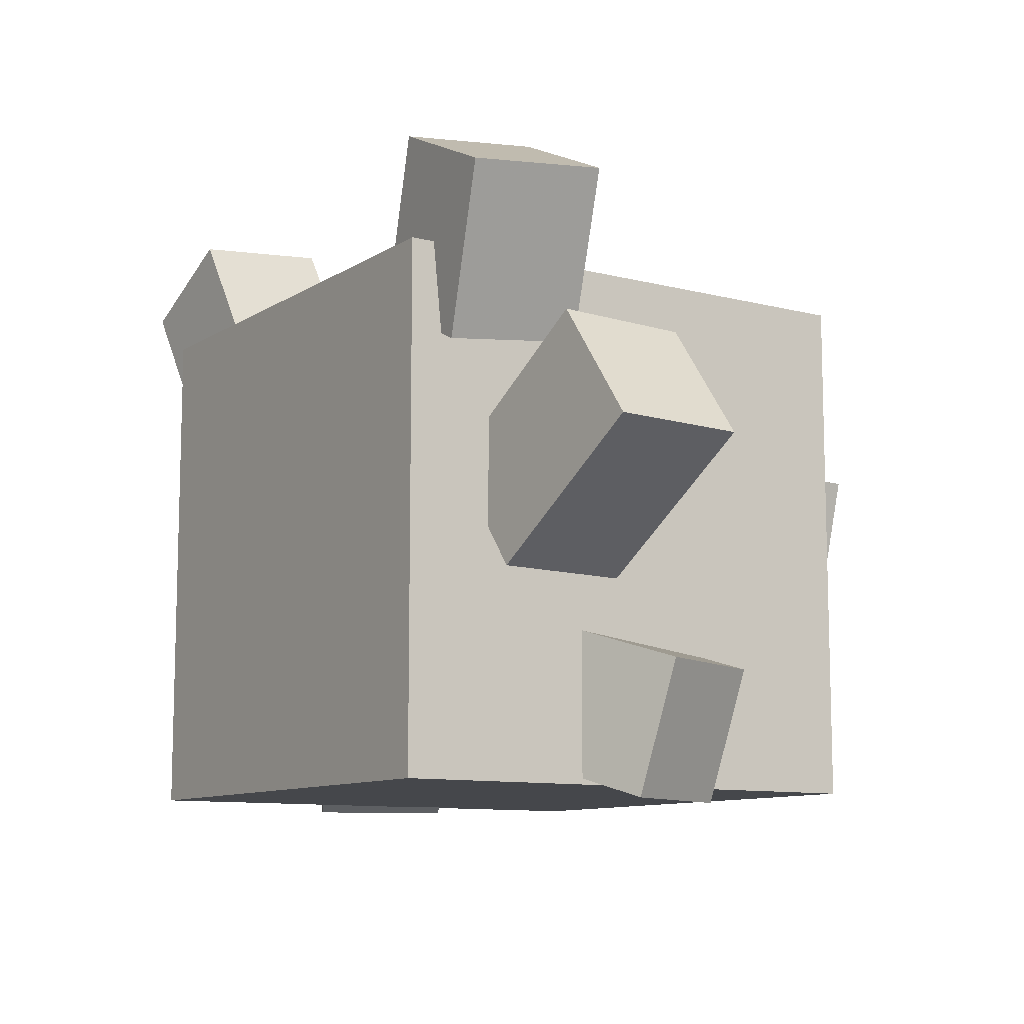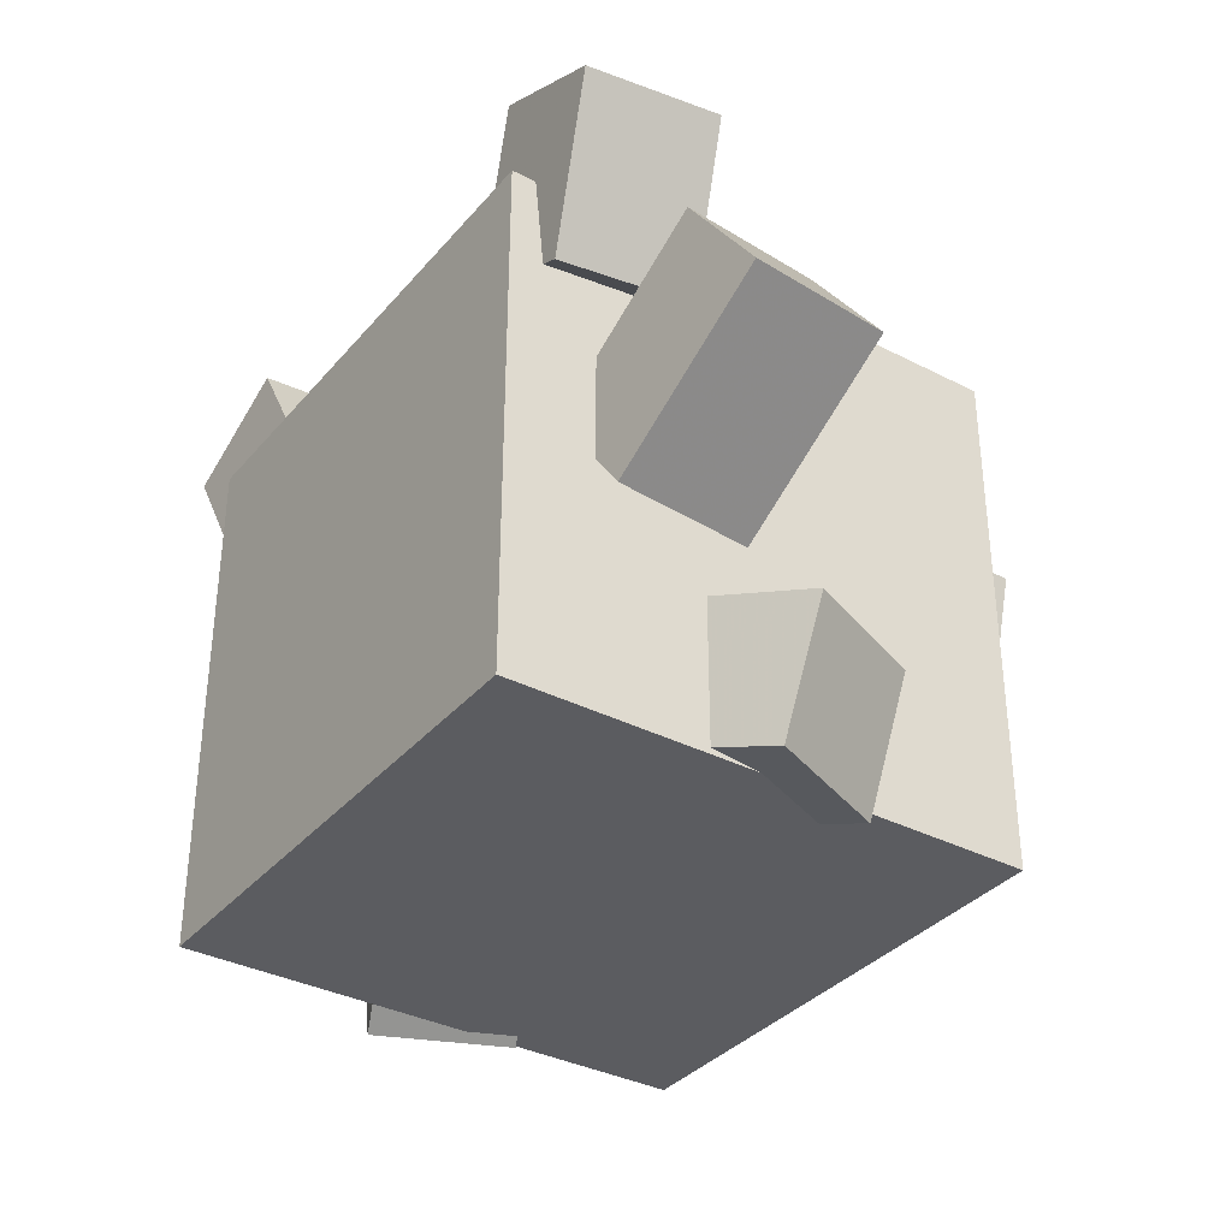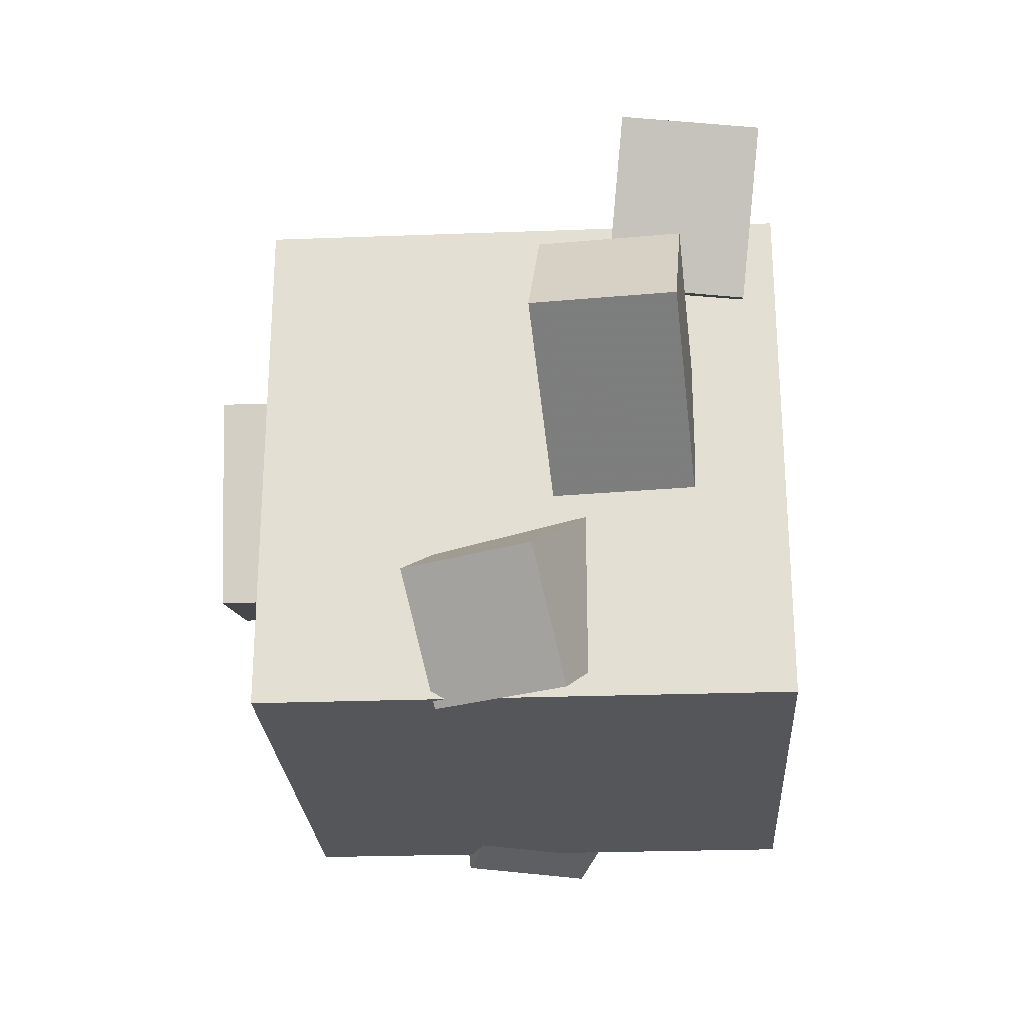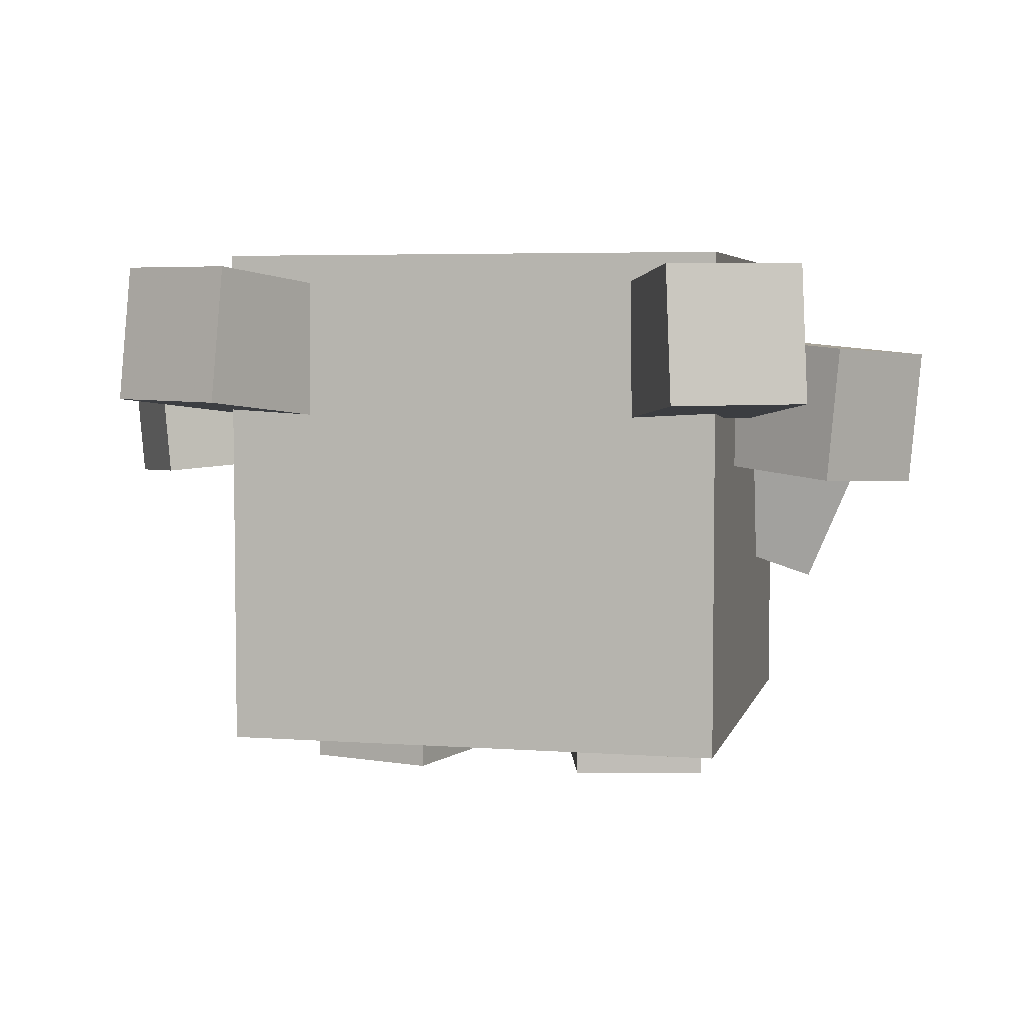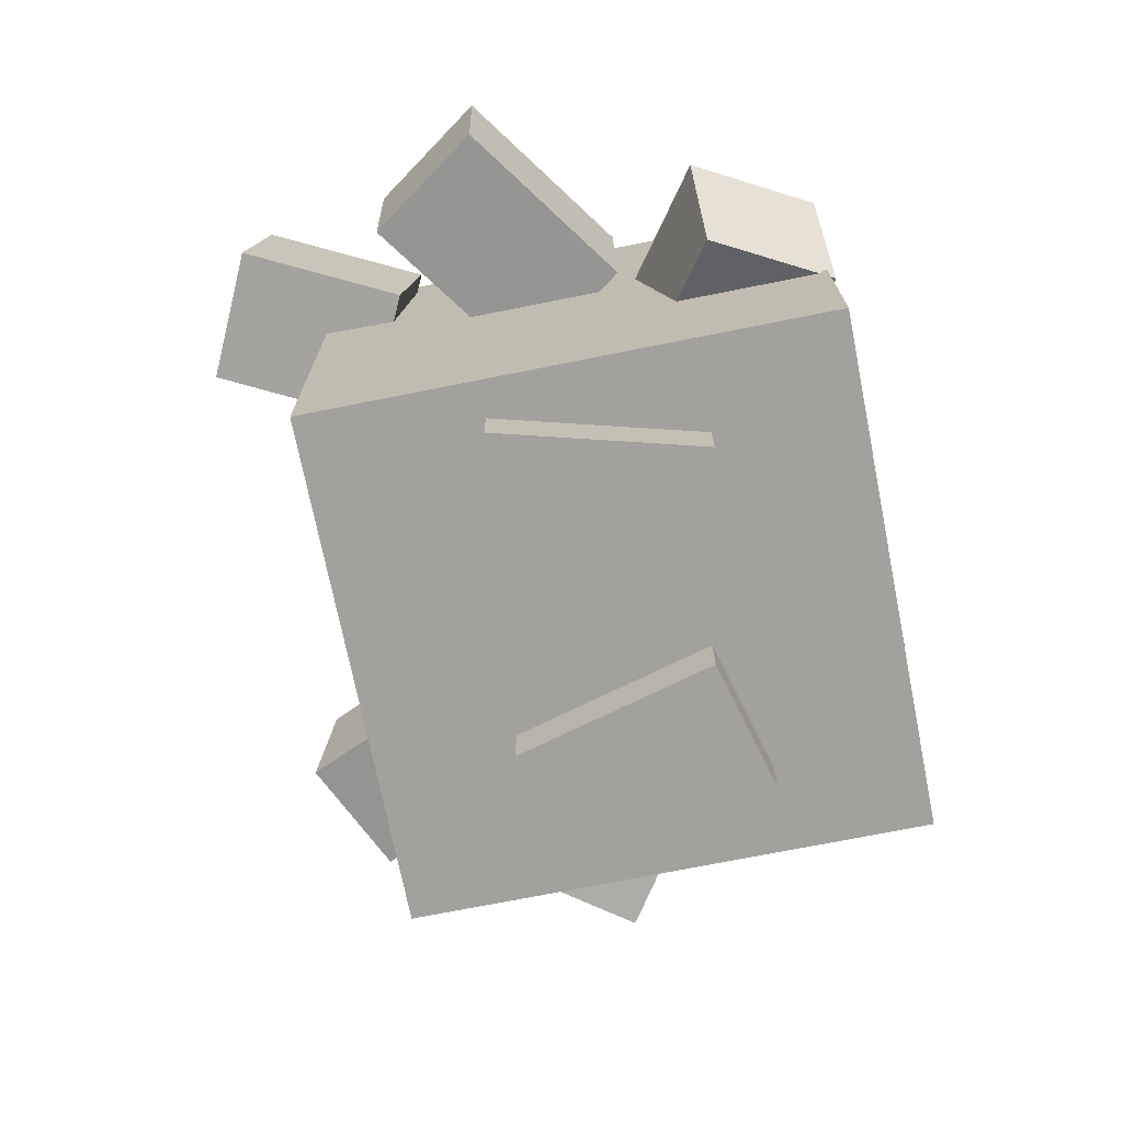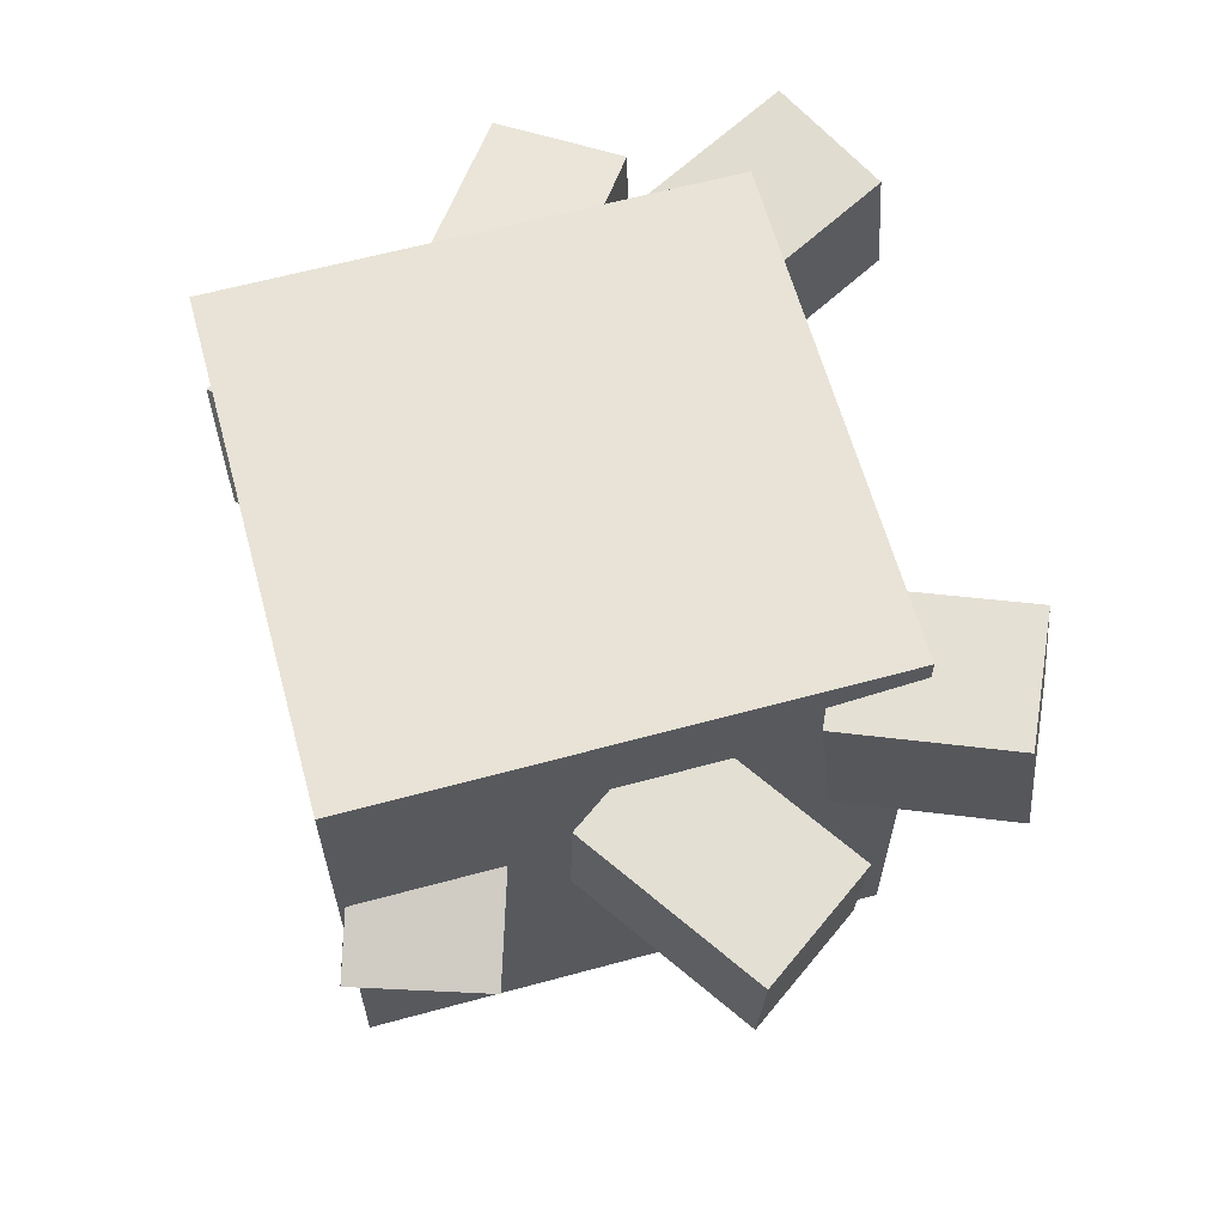
<metadata>
{"format":"obj","ext":"obj","renderer":"f3d","projection":"perspective","resolution":1024,"background":"white","views":[{"elev":-10.2,"azim":-123.3,"up":"+Z"},{"elev":-35.1,"azim":-124.4,"up":"+Z"},{"elev":-25.2,"azim":93.5,"up":"+Z"},{"elev":4.8,"azim":13.2,"up":"+Y"},{"elev":-72.1,"azim":101.3,"up":"+Y"},{"elev":62.5,"azim":-105.4,"up":"+Y"}]}
</metadata>
<code>
o head
v 0.4688 -1.406 -0.4688
v -0.4688 -1.406 -0.4688
v -0.4688 -0.4688 -0.4688
v 0.4688 -0.4688 -0.4688
v -0.4688 -1.406 0.4688
v 0.4688 -1.406 0.4688
v 0.4688 -0.4688 0.4688
v -0.4688 -0.4688 0.4688
f 1 2 3 4
f 5 6 7 8
f 4 3 8 7
f 6 5 2 1
f 6 1 4 7
f 2 5 8 3
o leftfoot
v -0.06455 -1.5 -0.1466
v -0.306 -1.5 -0.2113
v -0.306 -1.375 -0.2113
v -0.06455 -1.375 -0.1466
v -0.4031 -1.5 0.1509
v -0.1616 -1.5 0.2156
v -0.1616 -1.375 0.2156
v -0.4031 -1.375 0.1509
f 9 10 11 12
f 13 14 15 16
f 12 11 16 15
f 14 13 10 9
f 14 9 12 15
f 10 13 16 11
o rightfoot
v 0.306 -1.5 -0.2113
v 0.06456 -1.5 -0.1466
v 0.06456 -1.375 -0.1466
v 0.306 -1.375 -0.2113
v 0.1616 -1.5 0.2156
v 0.4031 -1.5 0.1509
v 0.4031 -1.375 0.1509
v 0.1616 -1.375 0.2156
f 17 18 19 20
f 21 22 23 24
f 20 19 24 23
f 22 21 18 17
f 22 17 20 23
f 18 21 24 19
o rightarm3
v 0.1842 -0.9758 -0.004069
v 0.5748 -1.141 -0.269
v 0.6722 -0.9107 -0.269
v 0.2816 -0.7455 -0.004069
v 0.4528 -1.089 -0.481
v 0.06225 -0.9242 -0.2161
v 0.1596 -0.6939 -0.2161
v 0.5502 -0.8591 -0.481
f 25 26 27 28
f 29 30 31 32
f 28 27 32 31
f 30 29 26 25
f 30 25 28 31
f 26 29 32 27
o leftarm3
v -0.03984 -0.9147 -0.3467
v -0.4798 -1.101 -0.4944
v -0.5772 -0.8705 -0.4944
v -0.1372 -0.6845 -0.3467
v -0.5478 -1.13 -0.2556
v -0.1079 -0.9435 -0.1078
v -0.2052 -0.7132 -0.1078
v -0.6452 -0.8993 -0.2556
f 33 34 35 36
f 37 38 39 40
f 36 35 40 39
f 38 37 34 33
f 38 33 36 39
f 34 37 40 35
o rightarm1
v 0.804 -0.9075 0.1127
v 0.498 -0.8808 -0.1024
v 0.5198 -0.6317 -0.1024
v 0.8258 -0.6585 0.1127
v 0.3552 -0.8683 0.1024
v 0.6612 -0.895 0.3175
v 0.683 -0.646 0.3175
v 0.377 -0.6192 0.1024
f 41 42 43 44
f 45 46 47 48
f 44 43 48 47
f 46 45 42 41
f 46 41 44 47
f 42 45 48 43
o rightarm2
v 0.6491 -0.7414 0.5946
v 0.5168 -0.777 0.3138
v 0.5028 -0.5286 0.2889
v 0.6351 -0.493 0.5697
v 0.2907 -0.779 0.4205
v 0.423 -0.7434 0.7014
v 0.4091 -0.495 0.6765
v 0.2768 -0.5306 0.3956
f 49 50 51 52
f 53 54 55 56
f 52 51 56 55
f 54 53 50 49
f 54 49 52 55
f 50 53 56 51
o leftarm1
v -0.498 -0.8808 -0.1024
v -0.804 -0.9075 0.1127
v -0.8258 -0.6585 0.1127
v -0.5198 -0.6317 -0.1024
v -0.6612 -0.895 0.3175
v -0.3552 -0.8683 0.1024
v -0.377 -0.6192 0.1024
v -0.683 -0.646 0.3175
f 57 58 59 60
f 61 62 63 64
f 60 59 64 63
f 62 61 58 57
f 62 57 60 63
f 58 61 64 59
o leftarm2
v -0.5168 -0.777 0.3138
v -0.6491 -0.7414 0.5946
v -0.6351 -0.493 0.5697
v -0.5028 -0.5286 0.2889
v -0.423 -0.7434 0.7014
v -0.2907 -0.779 0.4205
v -0.2768 -0.5306 0.3956
v -0.4091 -0.495 0.6765
f 65 66 67 68
f 69 70 71 72
f 68 67 72 71
f 70 69 66 65
f 70 65 68 71
f 66 69 72 67

</code>
